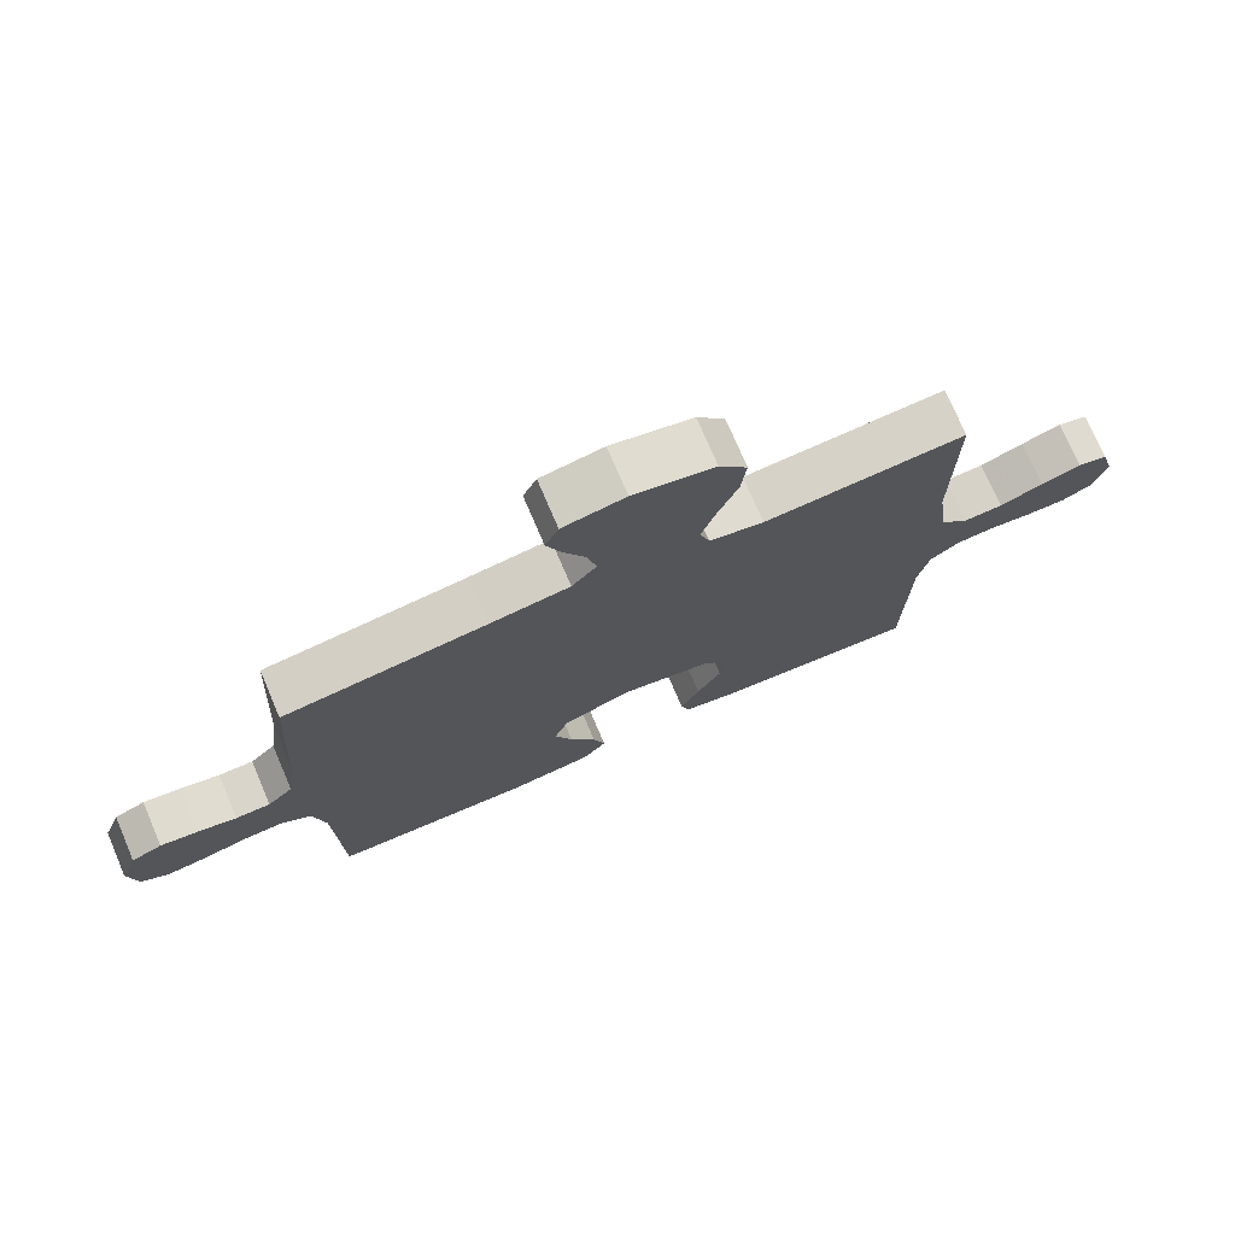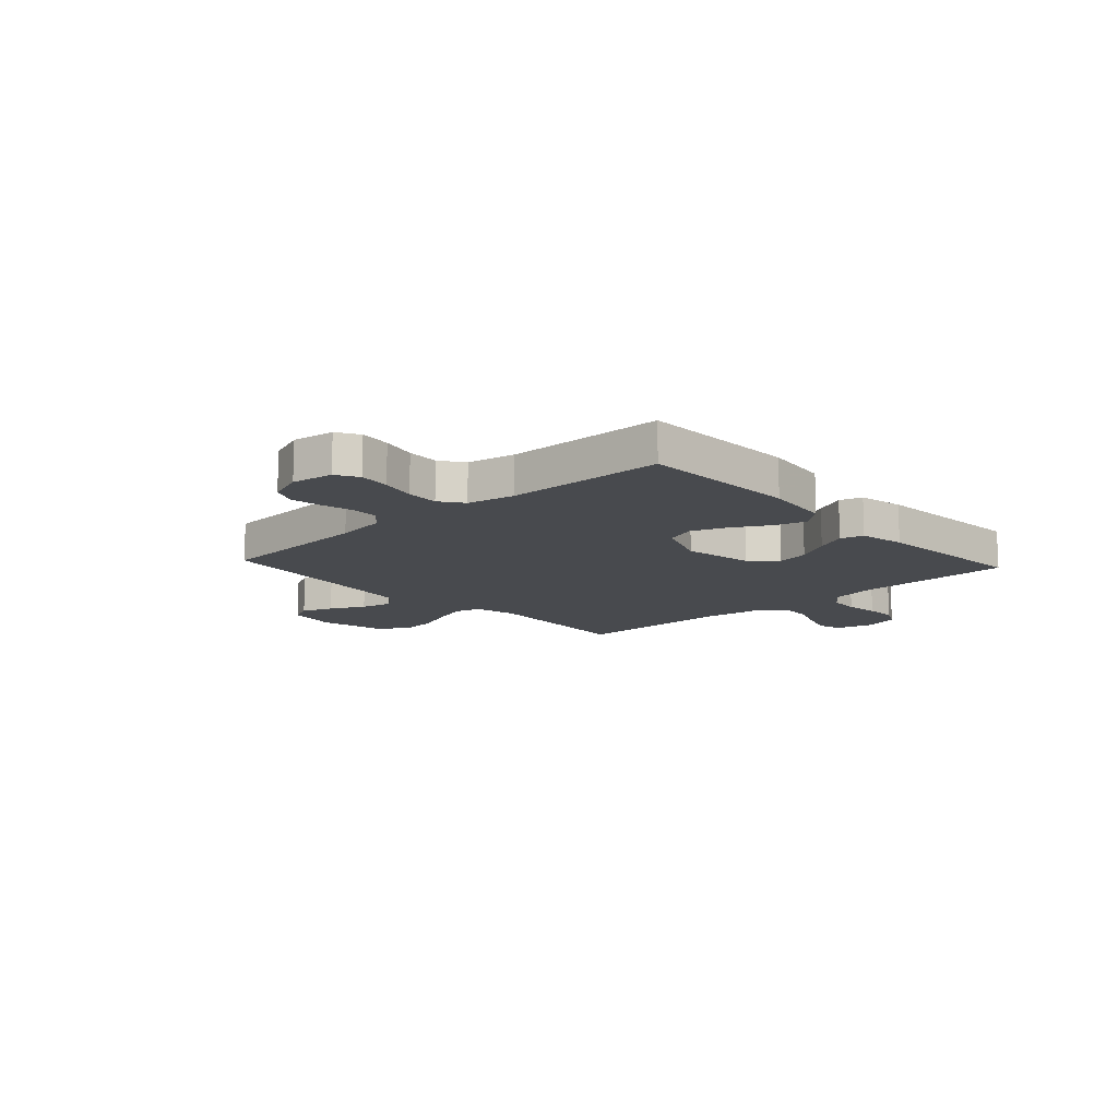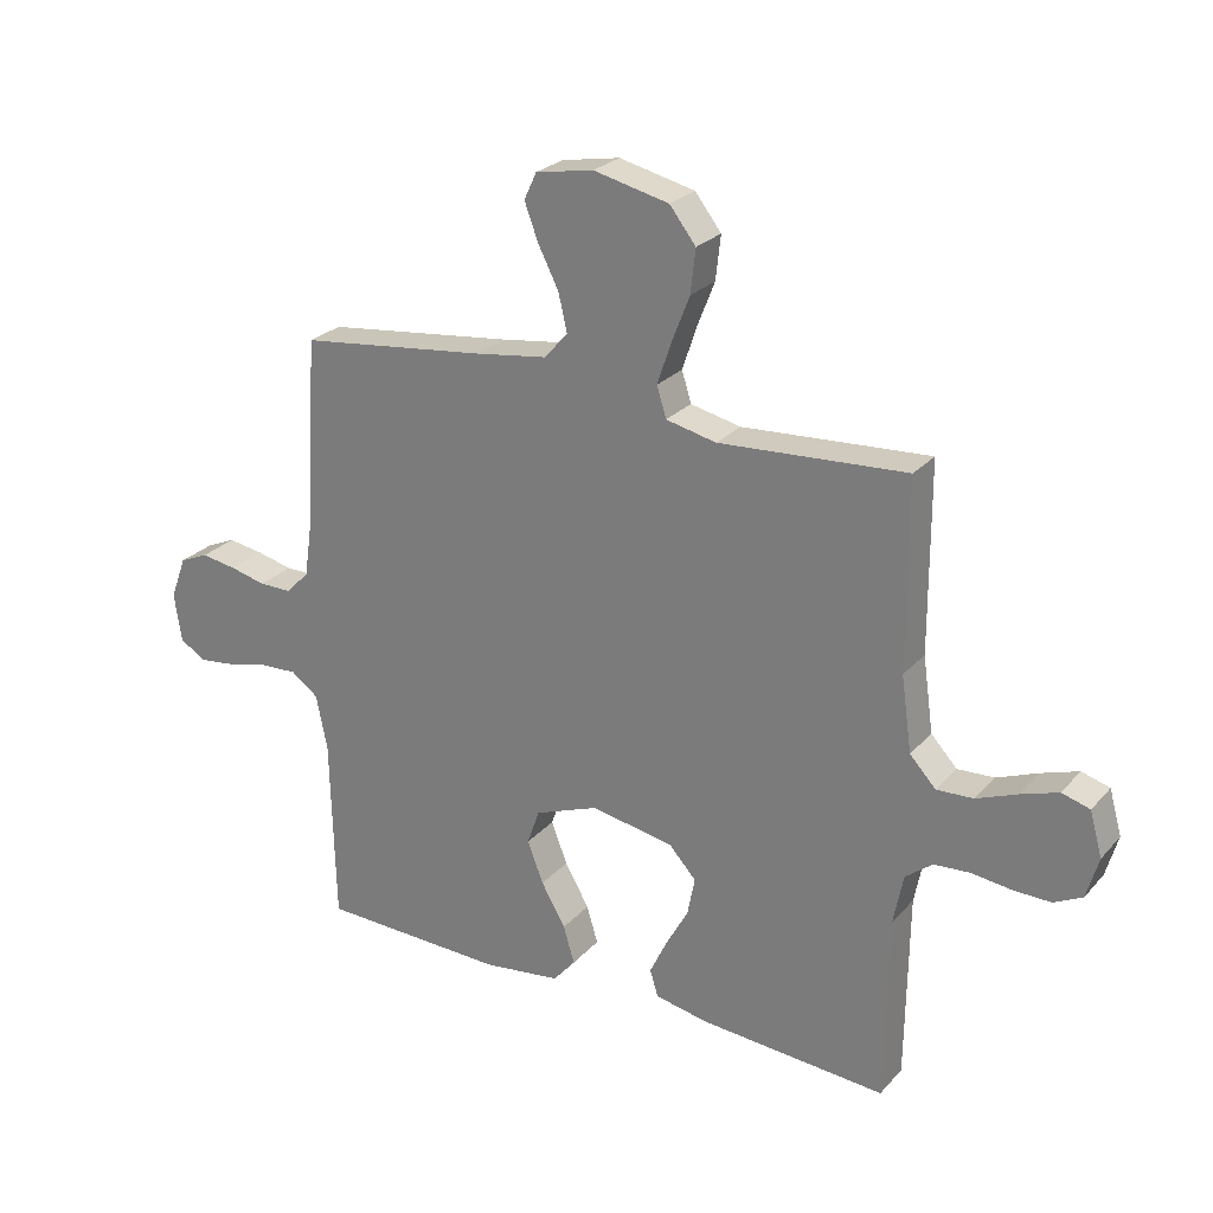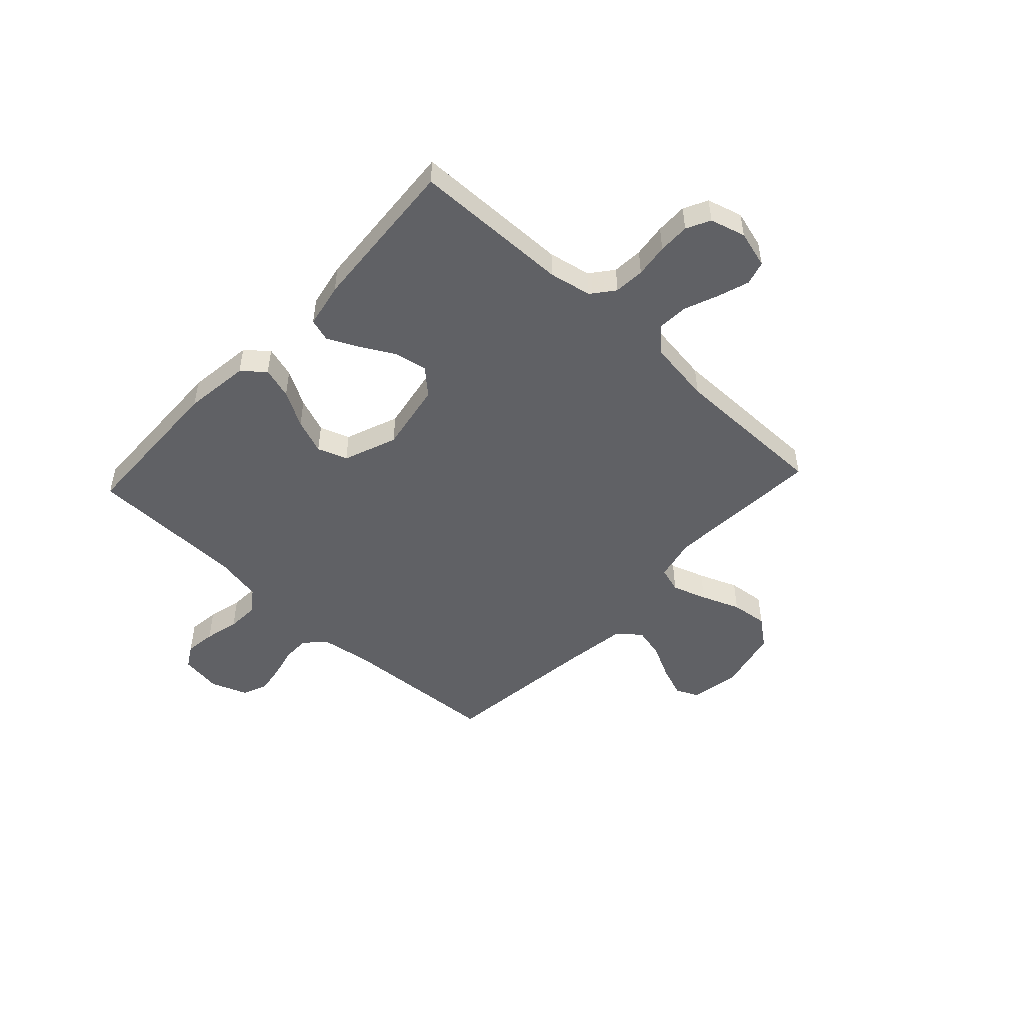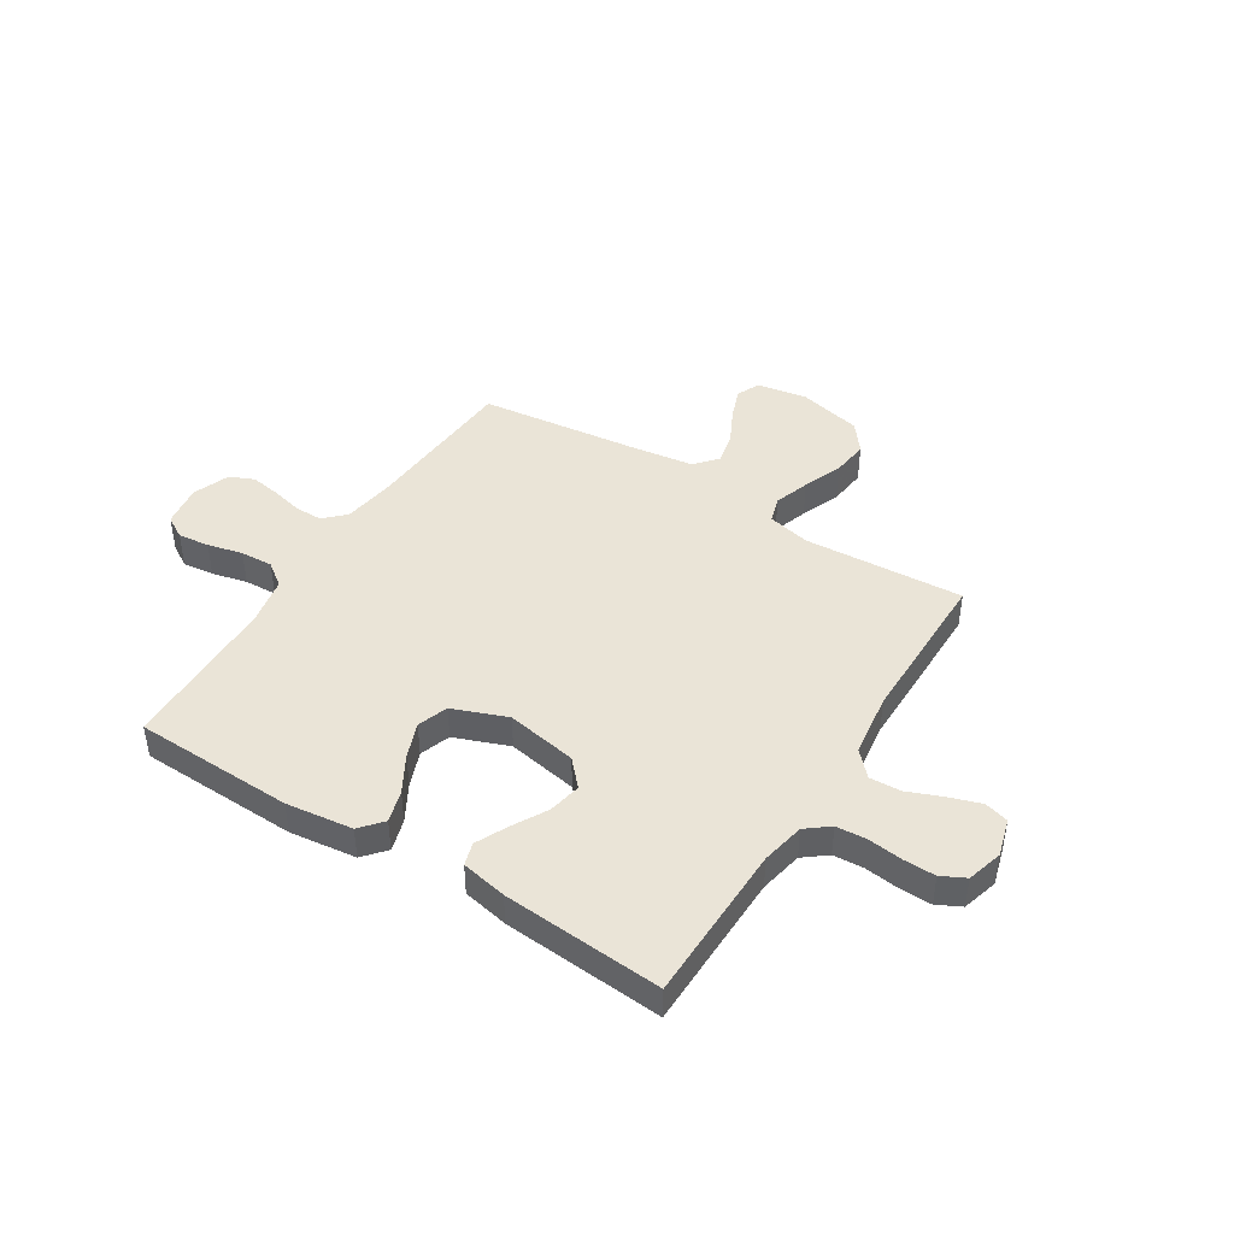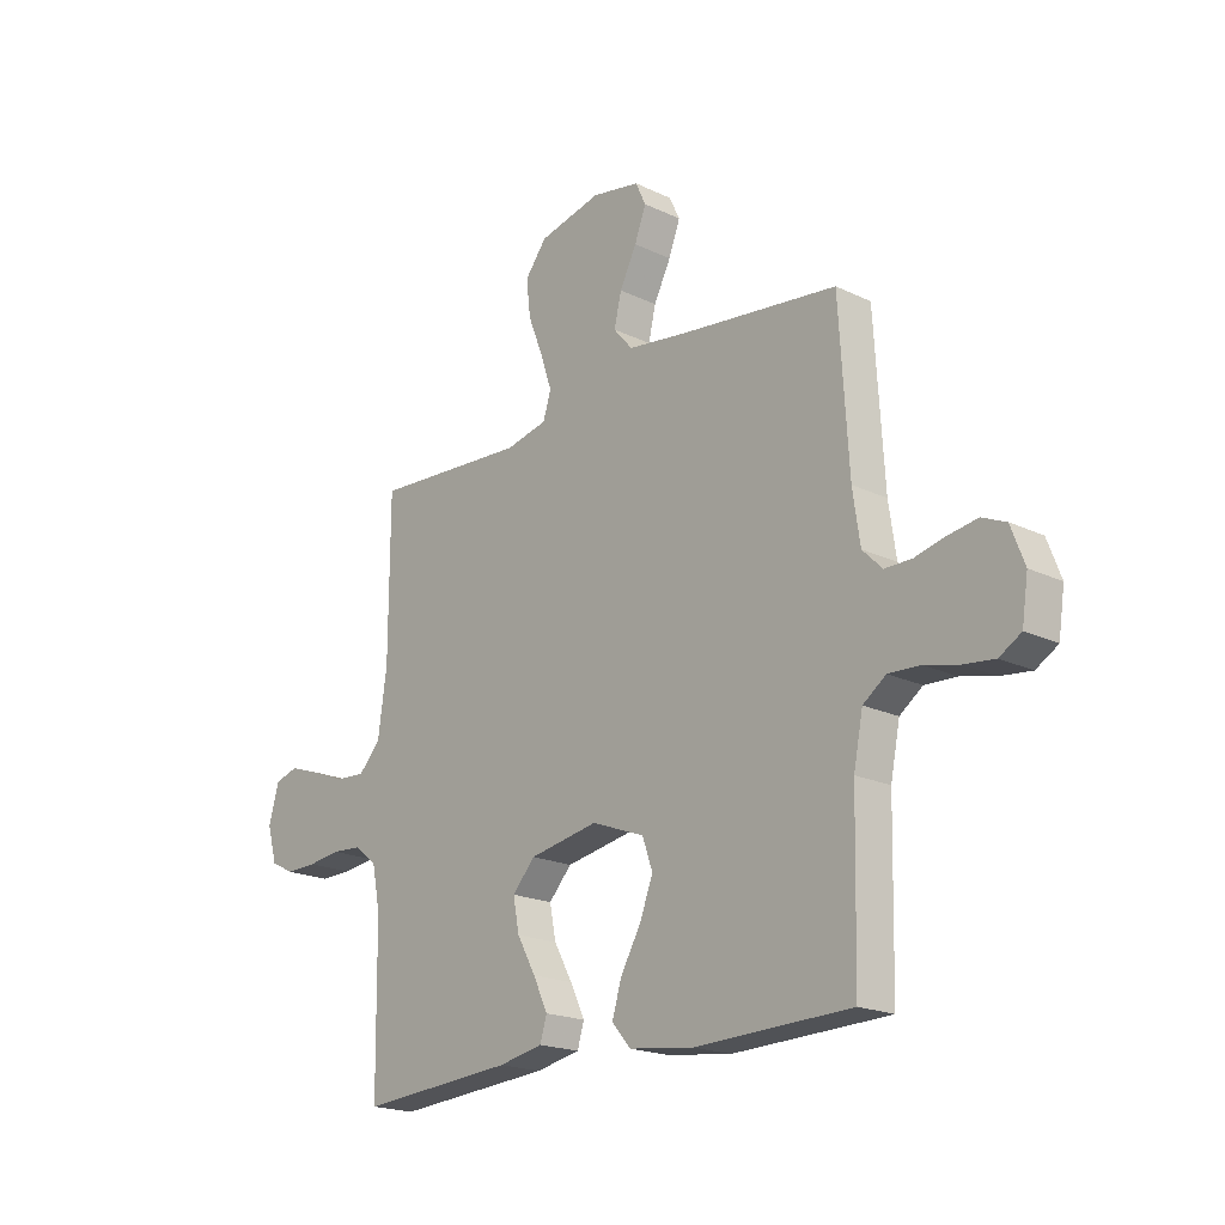
<metadata>
{"format":"obj","ext":"obj","renderer":"f3d","projection":"perspective","resolution":1024,"background":"white","views":[{"elev":74.6,"azim":156.8,"up":"+Z"},{"elev":-12.8,"azim":132.5,"up":"+Y"},{"elev":25.4,"azim":-148.6,"up":"+Z"},{"elev":-49.4,"azim":-132.9,"up":"+Y"},{"elev":43.9,"azim":-147.8,"up":"+Y"},{"elev":-19.6,"azim":48.3,"up":"+Z"}]}
</metadata>
<code>
v 0.5 0.07 0.5
v 0.518 0.07 0.2
v 0.532 0.07 0.104
v 0.57 0.07 0.066
v 0.622 0.07 0.066
v 0.68 0.07 0.08
v 0.737 0.07 0.089
v 0.783 0.07 0.069
v 0.809 0.07 0
v 0.797 0.07 -0.079
v 0.755 0.07 -0.104
v 0.696 0.07 -0.097
v 0.63 0.07 -0.081
v 0.569 0.07 -0.078
v 0.525 0.07 -0.11
v 0.507 0.07 -0.2
v 0.5 0.07 -0.5
v 0.2 0.07 -0.509
v 0.075 0.07 -0.493
v 0.039 0.07 -0.451
v 0.057 0.07 -0.391
v 0.096 0.07 -0.323
v 0.122 0.07 -0.256
v 0.102 0.07 -0.199
v 0 0.07 -0.16
v -0.133 0.07 -0.184
v -0.177 0.07 -0.232
v -0.165 0.07 -0.294
v -0.129 0.07 -0.359
v -0.101 0.07 -0.418
v -0.114 0.07 -0.461
v -0.2 0.07 -0.478
v -0.5 0.07 -0.5
v -0.504 0.07 -0.2
v -0.52 0.07 -0.119
v -0.563 0.07 -0.085
v -0.621 0.07 -0.081
v -0.685 0.07 -0.089
v -0.745 0.07 -0.09
v -0.79 0.07 -0.067
v -0.809 0.07 0
v -0.789 0.07 0.071
v -0.744 0.07 0.084
v -0.684 0.07 0.064
v -0.619 0.07 0.038
v -0.56 0.07 0.035
v -0.518 0.07 0.08
v -0.501 0.07 0.2
v -0.5 0.07 0.5
v -0.2 0.07 0.481
v -0.119 0.07 0.499
v -0.104 0.07 0.548
v -0.126 0.07 0.614
v -0.155 0.07 0.688
v -0.163 0.07 0.758
v -0.121 0.07 0.812
v 0 0.07 0.84
v 0.093 0.07 0.823
v 0.113 0.07 0.78
v 0.091 0.07 0.721
v 0.058 0.07 0.656
v 0.044 0.07 0.596
v 0.081 0.07 0.553
v 0.2 0.07 0.536
v 0.5 0 0.5
v 0.518 0 0.2
v 0.532 0 0.104
v 0.57 0 0.066
v 0.622 0 0.066
v 0.68 0 0.08
v 0.737 0 0.089
v 0.783 0 0.069
v 0.809 0 0
v 0.797 0 -0.079
v 0.755 0 -0.104
v 0.696 0 -0.097
v 0.63 0 -0.081
v 0.569 0 -0.078
v 0.525 0 -0.11
v 0.507 0 -0.2
v 0.5 0 -0.5
v 0.2 0 -0.509
v 0.075 0 -0.493
v 0.039 0 -0.451
v 0.057 0 -0.391
v 0.096 0 -0.323
v 0.122 0 -0.256
v 0.102 0 -0.199
v 0 0 -0.16
v -0.133 0 -0.184
v -0.177 0 -0.232
v -0.165 0 -0.294
v -0.129 0 -0.359
v -0.101 0 -0.418
v -0.114 0 -0.461
v -0.2 0 -0.478
v -0.5 0 -0.5
v -0.504 0 -0.2
v -0.52 0 -0.119
v -0.563 0 -0.085
v -0.621 0 -0.081
v -0.685 0 -0.089
v -0.745 0 -0.09
v -0.79 0 -0.067
v -0.809 0 0
v -0.789 0 0.071
v -0.744 0 0.084
v -0.684 0 0.064
v -0.619 0 0.038
v -0.56 0 0.035
v -0.518 0 0.08
v -0.501 0 0.2
v -0.5 0 0.5
v -0.2 0 0.481
v -0.119 0 0.499
v -0.104 0 0.548
v -0.126 0 0.614
v -0.155 0 0.688
v -0.163 0 0.758
v -0.121 0 0.812
v 0 0 0.84
v 0.093 0 0.823
v 0.113 0 0.78
v 0.091 0 0.721
v 0.058 0 0.656
v 0.044 0 0.596
v 0.081 0 0.553
v 0.2 0 0.536
f 59 60 61
f 58 59 61
f 57 58 61
f 56 57 61
f 55 56 61
f 54 55 61
f 53 54 61
f 52 53 61 62
f 51 52 62 63
f 48 49 50
f 47 48 50 51
f 51 63 64
f 47 51 64
f 46 47 64
f 43 44 45
f 42 43 45
f 41 42 45
f 40 41 45
f 39 40 45
f 38 39 45
f 37 38 45
f 36 37 45 46
f 32 33 34
f 31 32 34
f 30 31 34
f 29 30 34
f 28 29 34
f 27 28 34 35
f 36 46 64
f 35 36 64
f 27 35 64
f 26 27 64
f 20 21 22
f 19 20 22
f 18 19 22
f 17 18 22
f 16 17 22
f 15 16 22 23
f 14 15 23 24
f 11 12 13
f 10 11 13
f 9 10 13
f 8 9 13
f 7 8 13
f 6 7 13
f 5 6 13
f 4 5 13 14
f 14 24 25
f 4 14 25
f 3 4 25
f 64 1 2
f 25 26 64
f 3 25 64
f 2 3 64
f 125 124 123
f 125 123 122
f 125 122 121
f 125 121 120
f 125 120 119
f 125 119 118
f 125 118 117
f 126 125 117 116
f 127 126 116 115
f 114 113 112
f 115 114 112 111
f 128 127 115
f 128 115 111
f 128 111 110
f 109 108 107
f 109 107 106
f 109 106 105
f 109 105 104
f 109 104 103
f 109 103 102
f 109 102 101
f 110 109 101 100
f 98 97 96
f 98 96 95
f 98 95 94
f 98 94 93
f 98 93 92
f 99 98 92 91
f 128 110 100
f 128 100 99
f 128 99 91
f 128 91 90
f 86 85 84
f 86 84 83
f 86 83 82
f 86 82 81
f 86 81 80
f 87 86 80 79
f 88 87 79 78
f 77 76 75
f 77 75 74
f 77 74 73
f 77 73 72
f 77 72 71
f 77 71 70
f 77 70 69
f 78 77 69 68
f 89 88 78
f 89 78 68
f 89 68 67
f 66 65 128
f 128 90 89
f 128 89 67
f 128 67 66
f 1 65 66 2
f 2 66 67 3
f 3 67 68 4
f 4 68 69 5
f 5 69 70 6
f 6 70 71 7
f 7 71 72 8
f 8 72 73 9
f 9 73 74 10
f 10 74 75 11
f 11 75 76 12
f 12 76 77 13
f 13 77 78 14
f 14 78 79 15
f 15 79 80 16
f 16 80 81 17
f 17 81 82 18
f 18 82 83 19
f 19 83 84 20
f 20 84 85 21
f 21 85 86 22
f 22 86 87 23
f 23 87 88 24
f 24 88 89 25
f 25 89 90 26
f 26 90 91 27
f 27 91 92 28
f 28 92 93 29
f 29 93 94 30
f 30 94 95 31
f 31 95 96 32
f 32 96 97 33
f 33 97 98 34
f 34 98 99 35
f 35 99 100 36
f 36 100 101 37
f 37 101 102 38
f 38 102 103 39
f 39 103 104 40
f 40 104 105 41
f 41 105 106 42
f 42 106 107 43
f 43 107 108 44
f 44 108 109 45
f 45 109 110 46
f 46 110 111 47
f 47 111 112 48
f 48 112 113 49
f 49 113 114 50
f 50 114 115 51
f 51 115 116 52
f 52 116 117 53
f 53 117 118 54
f 54 118 119 55
f 55 119 120 56
f 56 120 121 57
f 57 121 122 58
f 58 122 123 59
f 59 123 124 60
f 60 124 125 61
f 61 125 126 62
f 62 126 127 63
f 63 127 128 64
f 64 128 65 1

</code>
